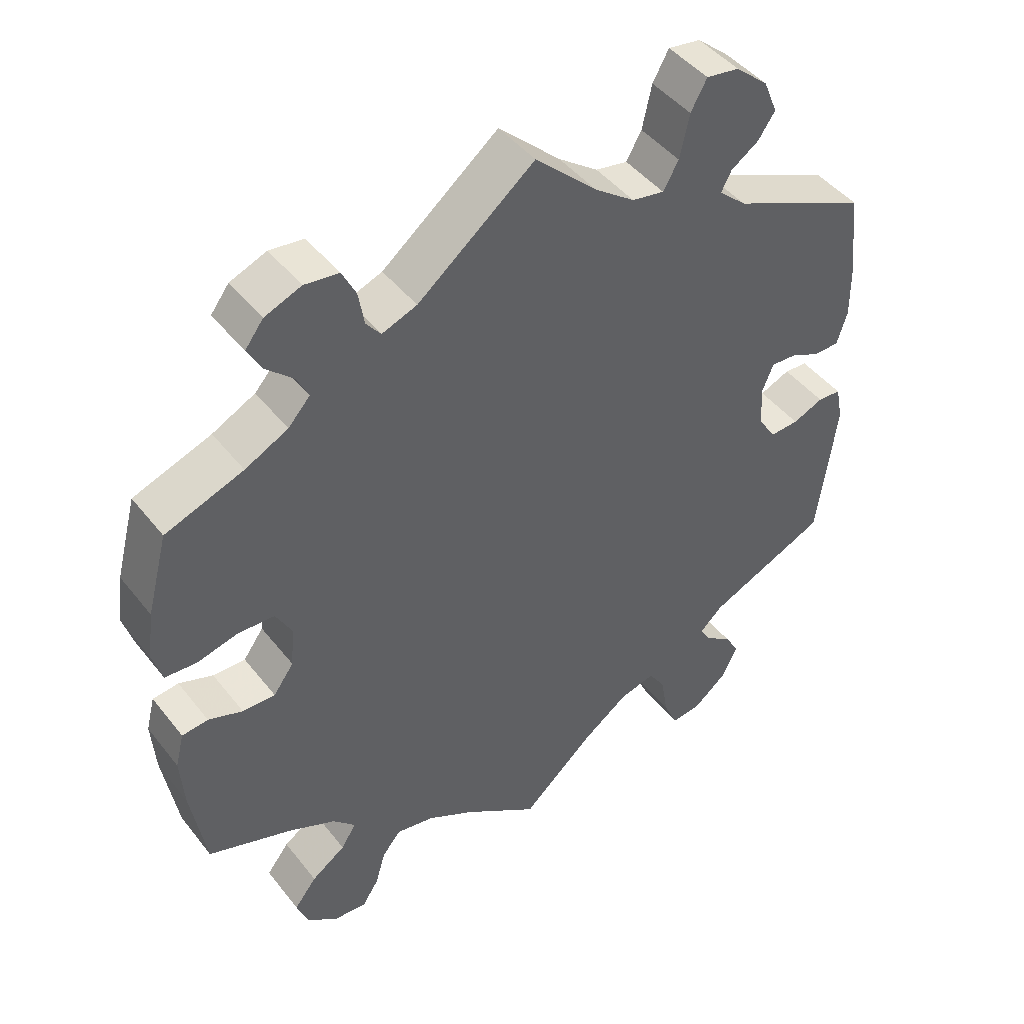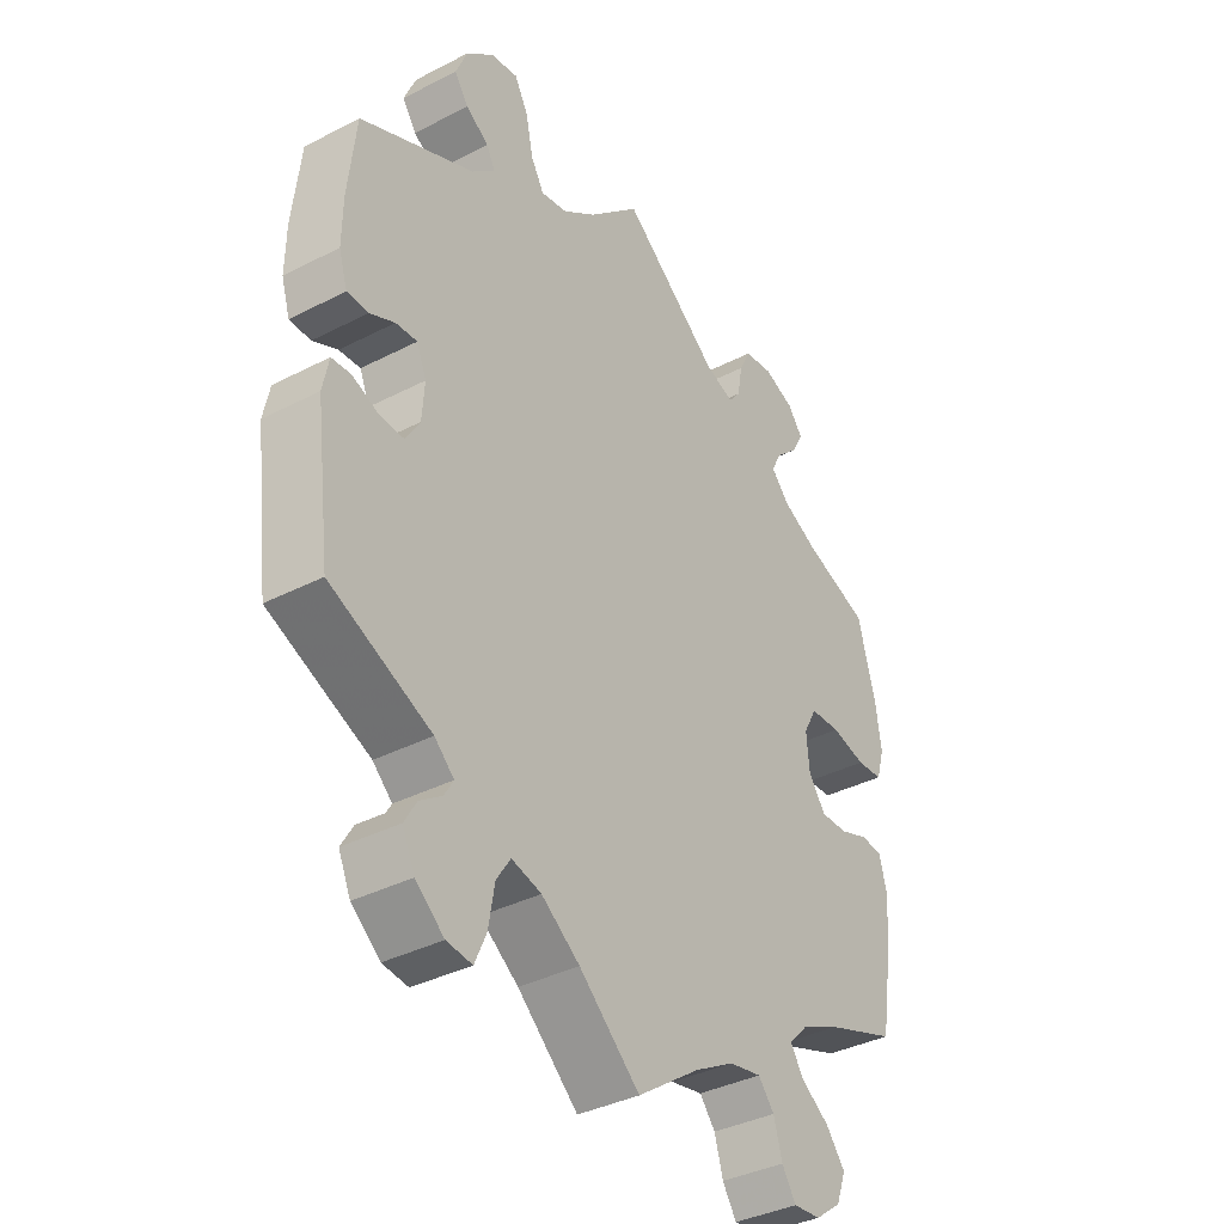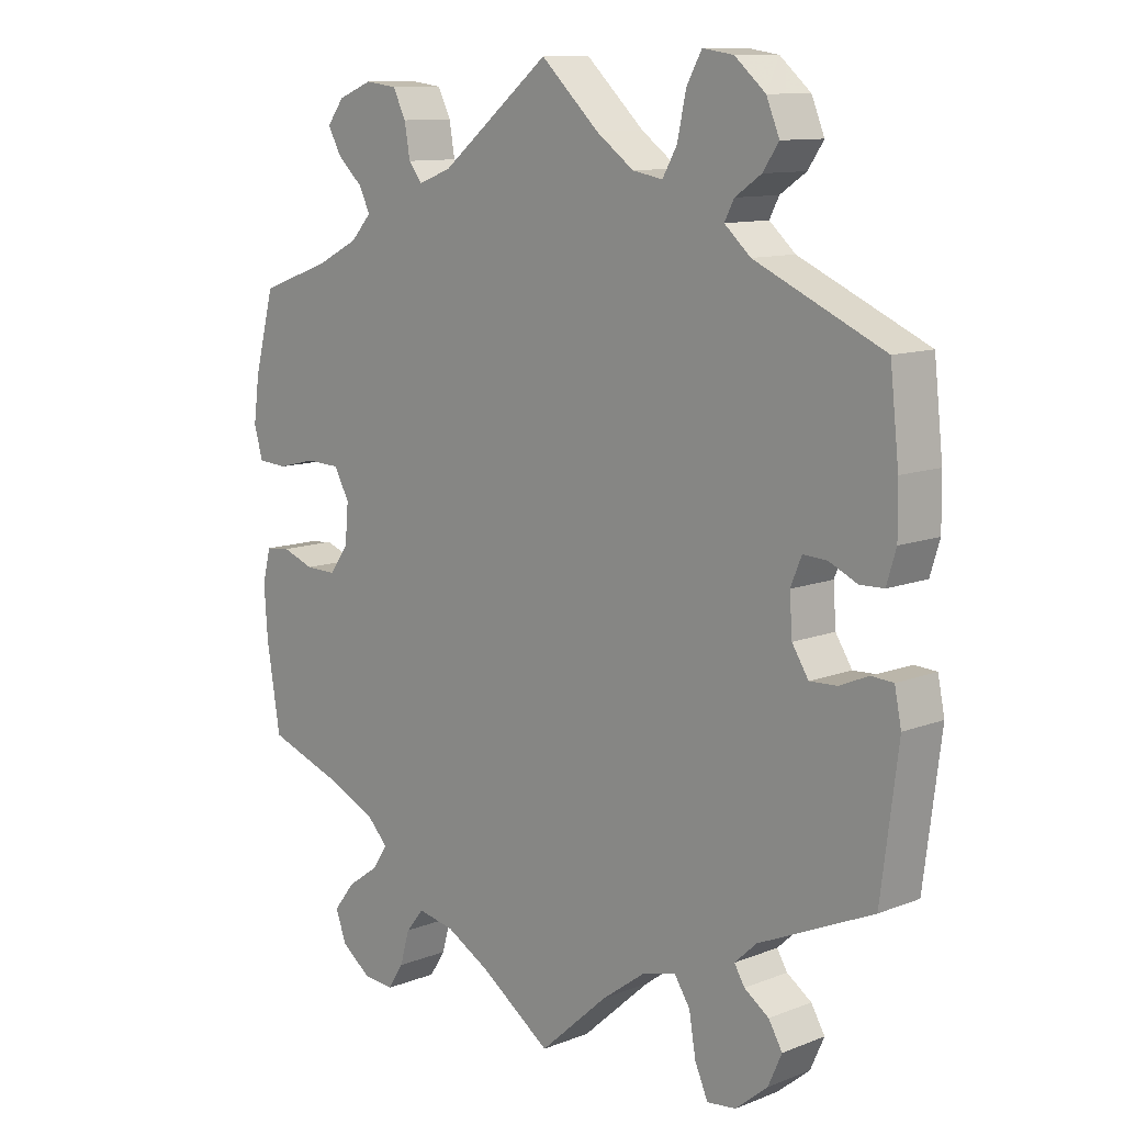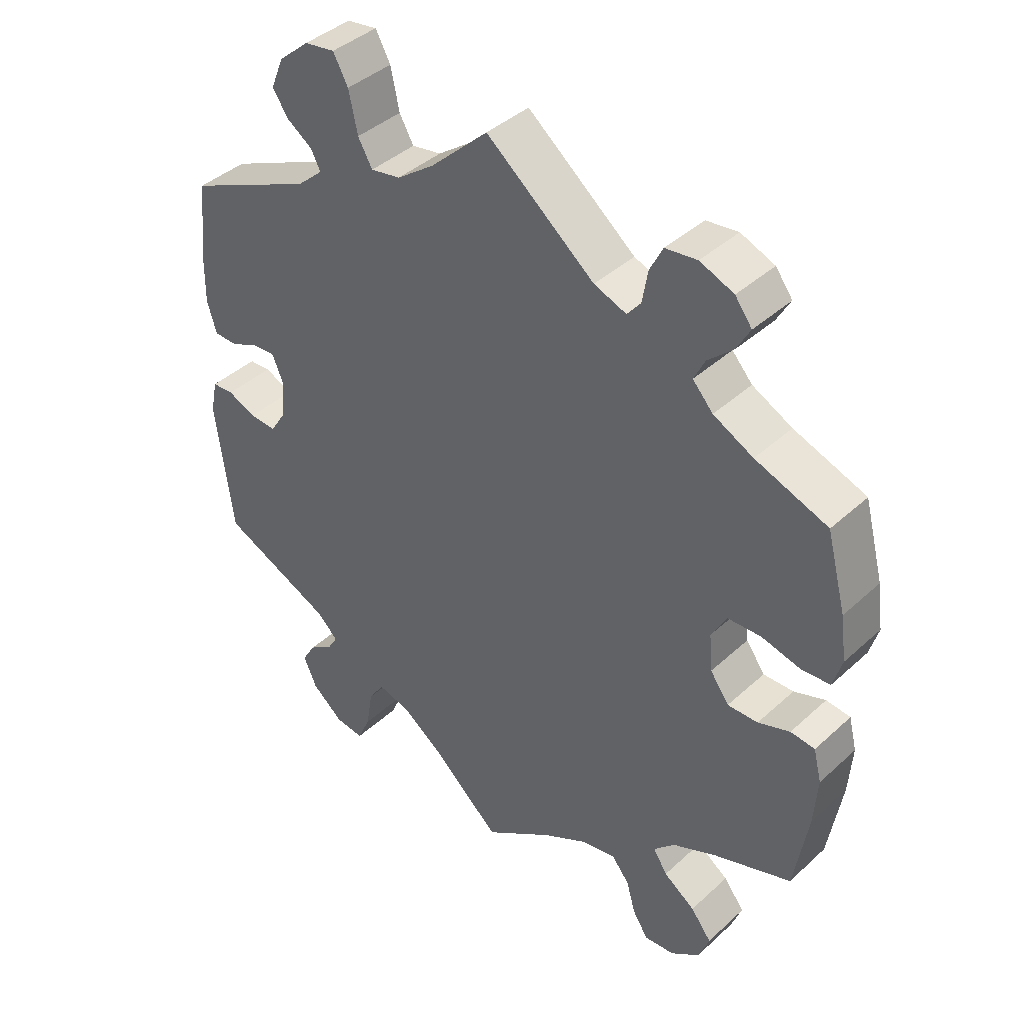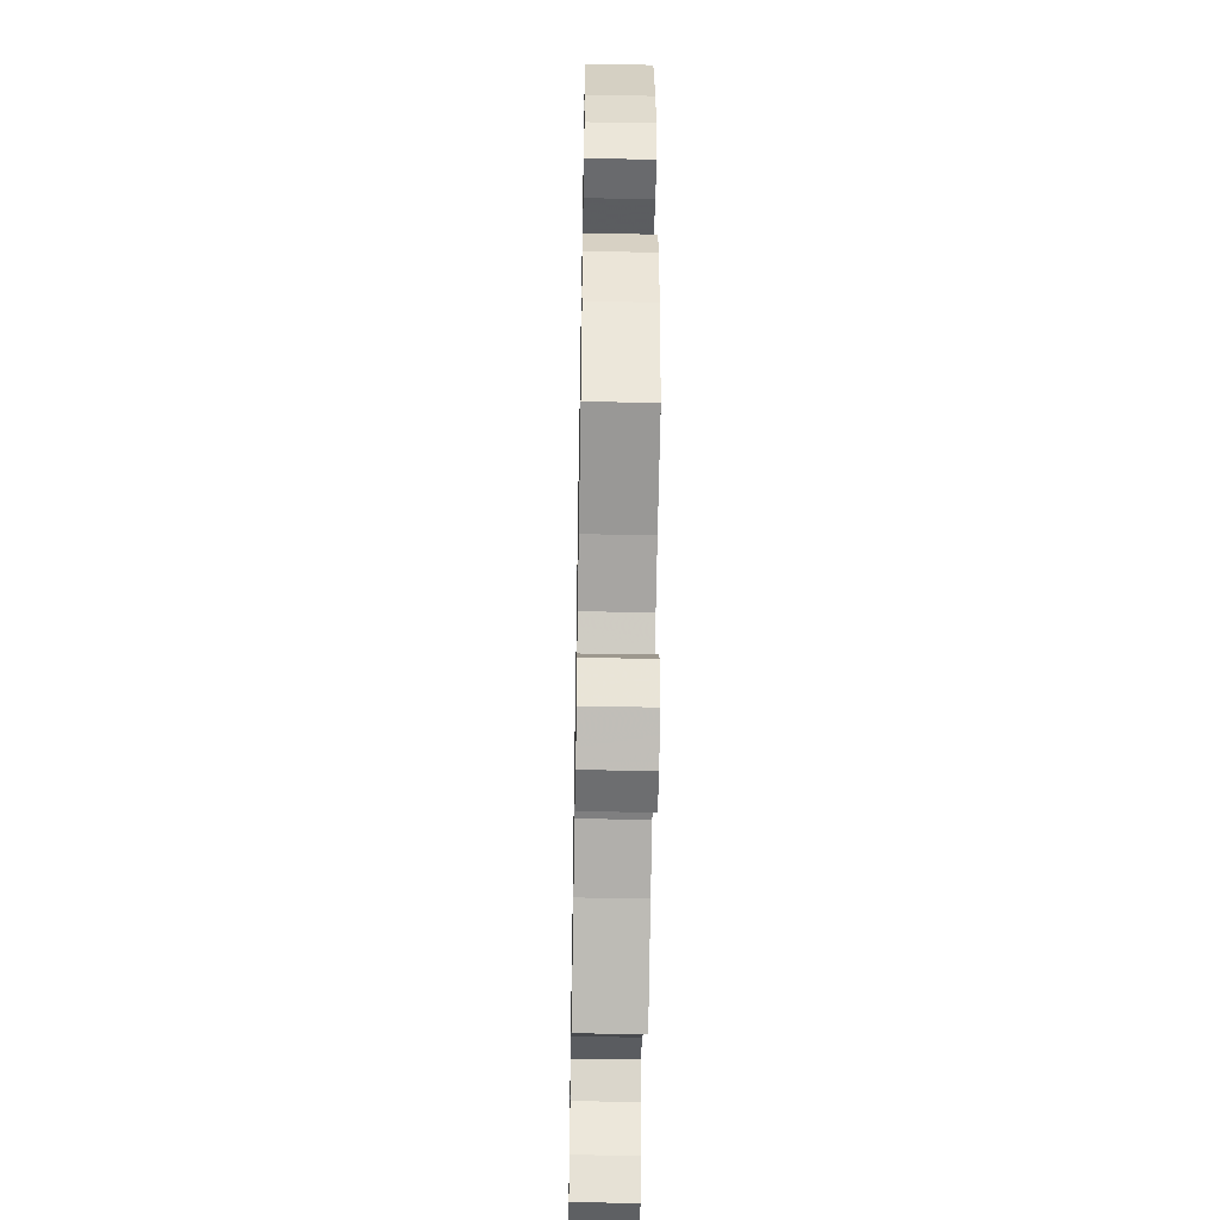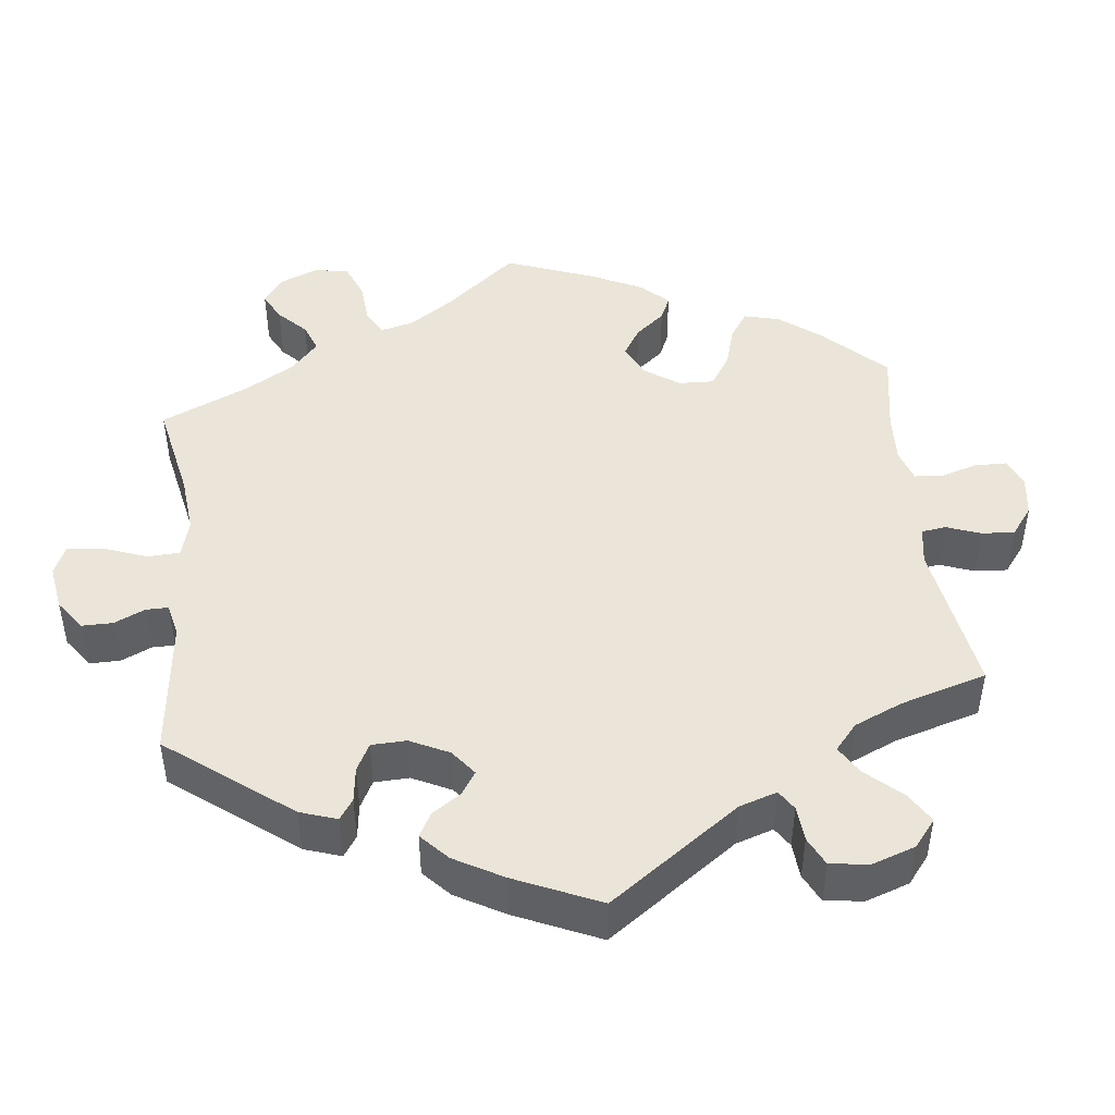
<metadata>
{"format":"obj","ext":"obj","renderer":"f3d","projection":"perspective","resolution":1024,"background":"white","views":[{"elev":45.5,"azim":144.3,"up":"+Z"},{"elev":-37.0,"azim":-56.3,"up":"+Z"},{"elev":11.0,"azim":-133.8,"up":"+Z"},{"elev":40.9,"azim":42.1,"up":"+Z"},{"elev":-49.1,"azim":88.9,"up":"+Z"},{"elev":45.4,"azim":-66.3,"up":"+Y"}]}
</metadata>
<code>
v 0.385 0.07 -0.33
v 0.32 0.07 -0.36
v 0.289 0.07 -0.392
v 0.31 0.07 -0.425
v 0.357 0.07 -0.458
v 0.388 0.07 -0.498
v 0.372 0.07 -0.541
v 0.329 0.07 -0.573
v 0.284 0.07 -0.577
v 0.261 0.07 -0.541
v 0.247 0.07 -0.492
v 0.221 0.07 -0.46
v 0.168 0.07 -0.47
v 0.103 0.07 -0.506
v 0 0.07 -0.578
v -0.1 0.07 -0.488
v -0.163 0.07 -0.442
v -0.212 0.07 -0.429
v -0.235 0.07 -0.464
v -0.245 0.07 -0.523
v -0.264 0.07 -0.566
v -0.306 0.07 -0.561
v -0.353 0.07 -0.522
v -0.373 0.07 -0.477
v -0.353 0.07 -0.443
v -0.317 0.07 -0.418
v -0.302 0.07 -0.393
v -0.334 0.07 -0.363
v -0.5 0.07 -0.289
v -0.525 0.07 -0.091
v -0.515 0.07 -0.042
v -0.483 0.07 -0.04
v -0.441 0.07 -0.058
v -0.401 0.07 -0.06
v -0.377 0.07 -0.022
v -0.373 0.07 0.034
v -0.389 0.07 0.073
v -0.424 0.07 0.071
v -0.465 0.07 0.052
v -0.5 0.07 0.053
v -0.514 0.07 0.099
v -0.513 0.07 0.17
v -0.5 0.07 0.289
v -0.312 0.07 0.374
v -0.274 0.07 0.408
v -0.288 0.07 0.435
v -0.326 0.07 0.461
v -0.349 0.07 0.495
v -0.33 0.07 0.541
v -0.285 0.07 0.58
v -0.24 0.07 0.587
v -0.218 0.07 0.547
v -0.205 0.07 0.487
v -0.184 0.07 0.45
v -0.14 0.07 0.458
v -0.085 0.07 0.498
v 0 0.07 0.578
v 0.16 0.07 0.45
v 0.208 0.07 0.432
v 0.228 0.07 0.457
v 0.236 0.07 0.504
v 0.255 0.07 0.542
v 0.302 0.07 0.548
v 0.352 0.07 0.528
v 0.377 0.07 0.495
v 0.357 0.07 0.459
v 0.32 0.07 0.425
v 0.304 0.07 0.392
v 0.334 0.07 0.359
v 0.393 0.07 0.329
v 0.5 0.07 0.29
v 0.529 0.07 0.18
v 0.538 0.07 0.114
v 0.525 0.07 0.069
v 0.482 0.07 0.066
v 0.425 0.07 0.08
v 0.375 0.07 0.078
v 0.353 0.07 0.037
v 0.358 0.07 -0.019
v 0.386 0.07 -0.058
v 0.431 0.07 -0.057
v 0.478 0.07 -0.04
v 0.514 0.07 -0.044
v 0.526 0.07 -0.092
v 0.521 0.07 -0.165
v 0.501 0.07 -0.289
v 0.385 0 -0.33
v 0.32 0 -0.36
v 0.289 0 -0.392
v 0.31 0 -0.425
v 0.357 0 -0.458
v 0.388 0 -0.498
v 0.372 0 -0.541
v 0.329 0 -0.573
v 0.284 0 -0.577
v 0.261 0 -0.541
v 0.247 0 -0.492
v 0.221 0 -0.46
v 0.168 0 -0.47
v 0.103 0 -0.506
v 0 0 -0.578
v -0.1 0 -0.488
v -0.163 0 -0.442
v -0.212 0 -0.429
v -0.235 0 -0.464
v -0.245 0 -0.523
v -0.264 0 -0.566
v -0.306 0 -0.561
v -0.353 0 -0.522
v -0.373 0 -0.477
v -0.353 0 -0.443
v -0.317 0 -0.418
v -0.302 0 -0.393
v -0.334 0 -0.363
v -0.5 0 -0.289
v -0.525 0 -0.091
v -0.515 0 -0.042
v -0.483 0 -0.04
v -0.441 0 -0.058
v -0.401 0 -0.06
v -0.377 0 -0.022
v -0.373 0 0.034
v -0.389 0 0.073
v -0.424 0 0.071
v -0.465 0 0.052
v -0.5 0 0.053
v -0.514 0 0.099
v -0.513 0 0.17
v -0.5 0 0.289
v -0.312 0 0.374
v -0.274 0 0.408
v -0.288 0 0.435
v -0.326 0 0.461
v -0.349 0 0.495
v -0.33 0 0.541
v -0.285 0 0.58
v -0.24 0 0.587
v -0.218 0 0.547
v -0.205 0 0.487
v -0.184 0 0.45
v -0.14 0 0.458
v -0.085 0 0.498
v 0 0 0.578
v 0.16 0 0.45
v 0.208 0 0.432
v 0.228 0 0.457
v 0.236 0 0.504
v 0.255 0 0.542
v 0.302 0 0.548
v 0.352 0 0.528
v 0.377 0 0.495
v 0.357 0 0.459
v 0.32 0 0.425
v 0.304 0 0.392
v 0.334 0 0.359
v 0.393 0 0.329
v 0.5 0 0.29
v 0.529 0 0.18
v 0.538 0 0.114
v 0.525 0 0.069
v 0.482 0 0.066
v 0.425 0 0.08
v 0.375 0 0.078
v 0.353 0 0.037
v 0.358 0 -0.019
v 0.386 0 -0.058
v 0.431 0 -0.057
v 0.478 0 -0.04
v 0.514 0 -0.044
v 0.526 0 -0.092
v 0.521 0 -0.165
v 0.501 0 -0.289
f 85 86 1
f 84 85 1 2
f 81 82 83 84
f 80 81 84 2
f 79 80 2 3
f 78 79 3
f 73 74 75 76
f 73 76 77
f 70 71 72 73
f 69 70 73 77
f 68 69 77 78
f 64 65 66 67
f 64 67 68
f 63 64 68
f 60 61 62 63
f 59 60 63 68
f 58 59 68 78
f 56 57 58 78
f 50 51 52 53
f 50 53 54
f 49 50 54
f 46 47 48 49
f 45 46 49 54
f 44 45 54 55
f 42 43 44
f 41 42 44 55
f 38 39 40 41
f 37 38 41 55
f 30 31 32 33
f 28 29 30 33
f 27 28 33 34
f 23 24 25 26
f 23 26 27
f 22 23 27
f 19 20 21 22
f 18 19 22 27
f 17 18 27 34
f 14 15 16
f 13 14 16 17
f 12 13 17 34
f 8 9 10 11
f 8 11 12
f 7 8 12
f 4 5 6 7
f 3 4 7 12
f 36 37 55 56
f 35 36 56 78
f 34 35 78
f 3 12 34 78
f 87 172 171
f 88 87 171 170
f 170 169 168 167
f 88 170 167 166
f 89 88 166 165
f 89 165 164
f 162 161 160 159
f 163 162 159
f 159 158 157 156
f 163 159 156 155
f 164 163 155 154
f 153 152 151 150
f 154 153 150
f 154 150 149
f 149 148 147 146
f 154 149 146 145
f 164 154 145 144
f 164 144 143 142
f 139 138 137 136
f 140 139 136
f 140 136 135
f 135 134 133 132
f 140 135 132 131
f 141 140 131 130
f 130 129 128
f 141 130 128 127
f 127 126 125 124
f 141 127 124 123
f 119 118 117 116
f 119 116 115 114
f 120 119 114 113
f 112 111 110 109
f 113 112 109
f 113 109 108
f 108 107 106 105
f 113 108 105 104
f 120 113 104 103
f 102 101 100
f 103 102 100 99
f 120 103 99 98
f 97 96 95 94
f 98 97 94
f 98 94 93
f 93 92 91 90
f 98 93 90 89
f 142 141 123 122
f 164 142 122 121
f 164 121 120
f 164 120 98 89
f 1 87 88 2
f 2 88 89 3
f 3 89 90 4
f 4 90 91 5
f 5 91 92 6
f 6 92 93 7
f 7 93 94 8
f 8 94 95 9
f 9 95 96 10
f 10 96 97 11
f 11 97 98 12
f 12 98 99 13
f 13 99 100 14
f 14 100 101 15
f 15 101 102 16
f 16 102 103 17
f 17 103 104 18
f 18 104 105 19
f 19 105 106 20
f 20 106 107 21
f 21 107 108 22
f 22 108 109 23
f 23 109 110 24
f 24 110 111 25
f 25 111 112 26
f 26 112 113 27
f 27 113 114 28
f 28 114 115 29
f 29 115 116 30
f 30 116 117 31
f 31 117 118 32
f 32 118 119 33
f 33 119 120 34
f 34 120 121 35
f 35 121 122 36
f 36 122 123 37
f 37 123 124 38
f 38 124 125 39
f 39 125 126 40
f 40 126 127 41
f 41 127 128 42
f 42 128 129 43
f 43 129 130 44
f 44 130 131 45
f 45 131 132 46
f 46 132 133 47
f 47 133 134 48
f 48 134 135 49
f 49 135 136 50
f 50 136 137 51
f 51 137 138 52
f 52 138 139 53
f 53 139 140 54
f 54 140 141 55
f 55 141 142 56
f 56 142 143 57
f 57 143 144 58
f 58 144 145 59
f 59 145 146 60
f 60 146 147 61
f 61 147 148 62
f 62 148 149 63
f 63 149 150 64
f 64 150 151 65
f 65 151 152 66
f 66 152 153 67
f 67 153 154 68
f 68 154 155 69
f 69 155 156 70
f 70 156 157 71
f 71 157 158 72
f 72 158 159 73
f 73 159 160 74
f 74 160 161 75
f 75 161 162 76
f 76 162 163 77
f 77 163 164 78
f 78 164 165 79
f 79 165 166 80
f 80 166 167 81
f 81 167 168 82
f 82 168 169 83
f 83 169 170 84
f 84 170 171 85
f 85 171 172 86
f 86 172 87 1

</code>
